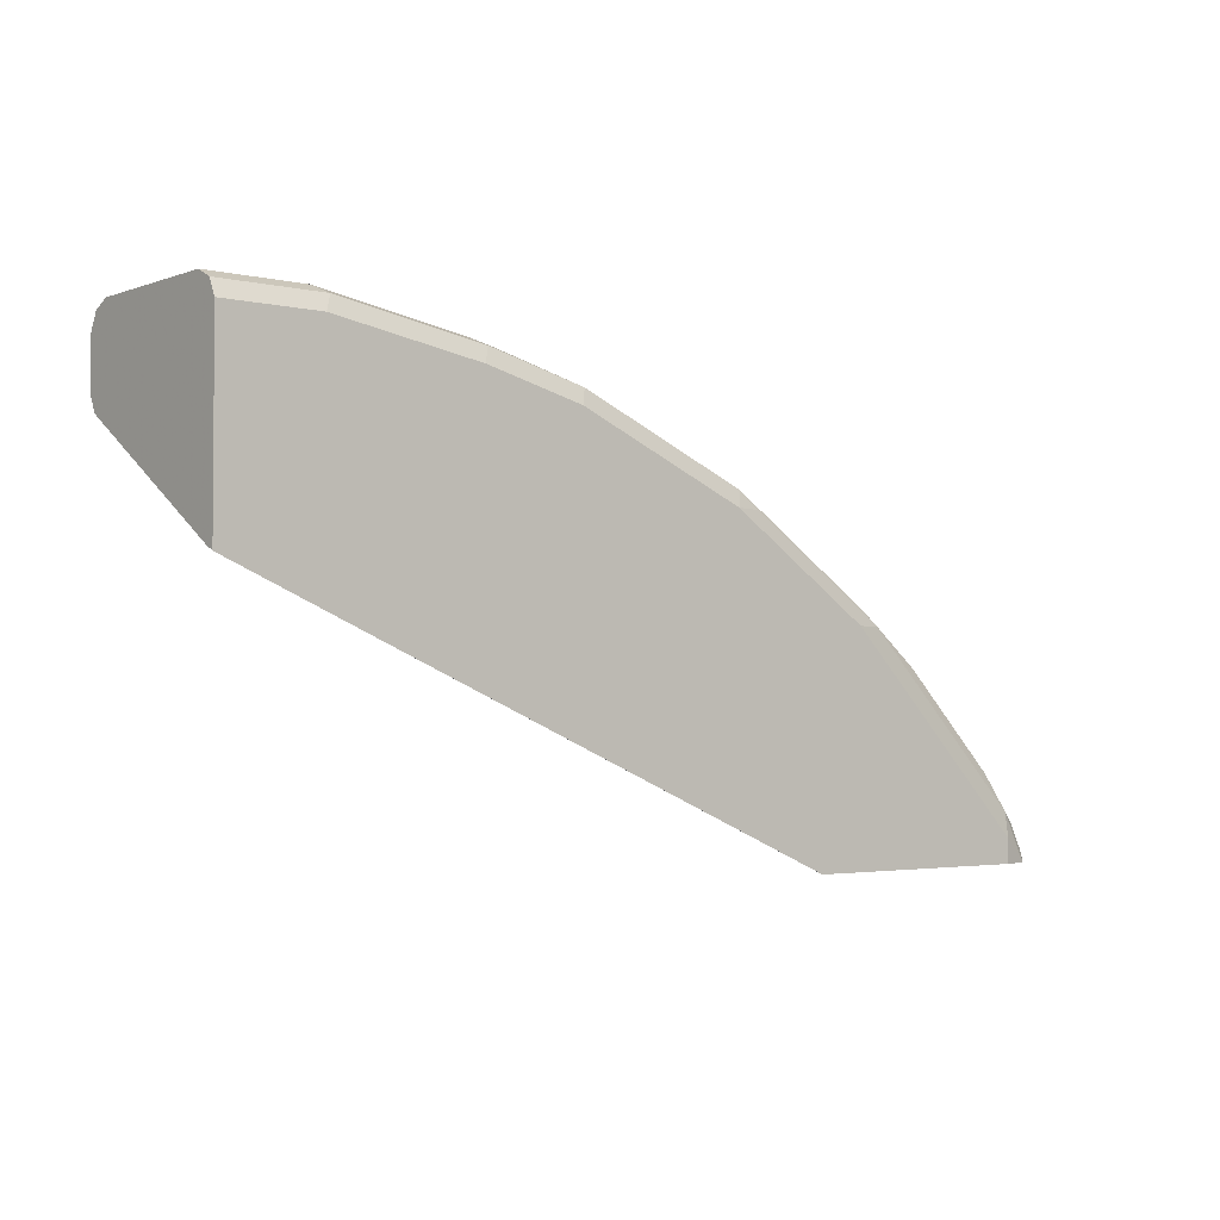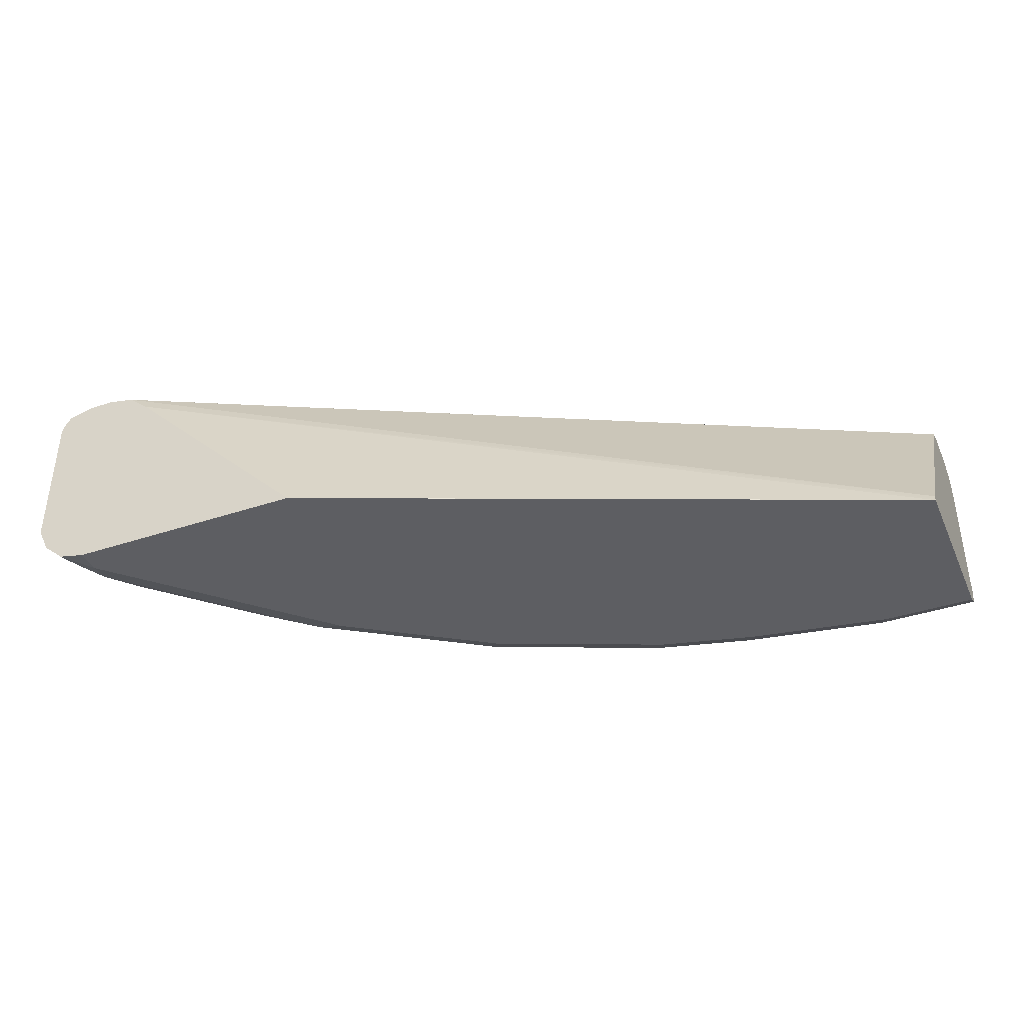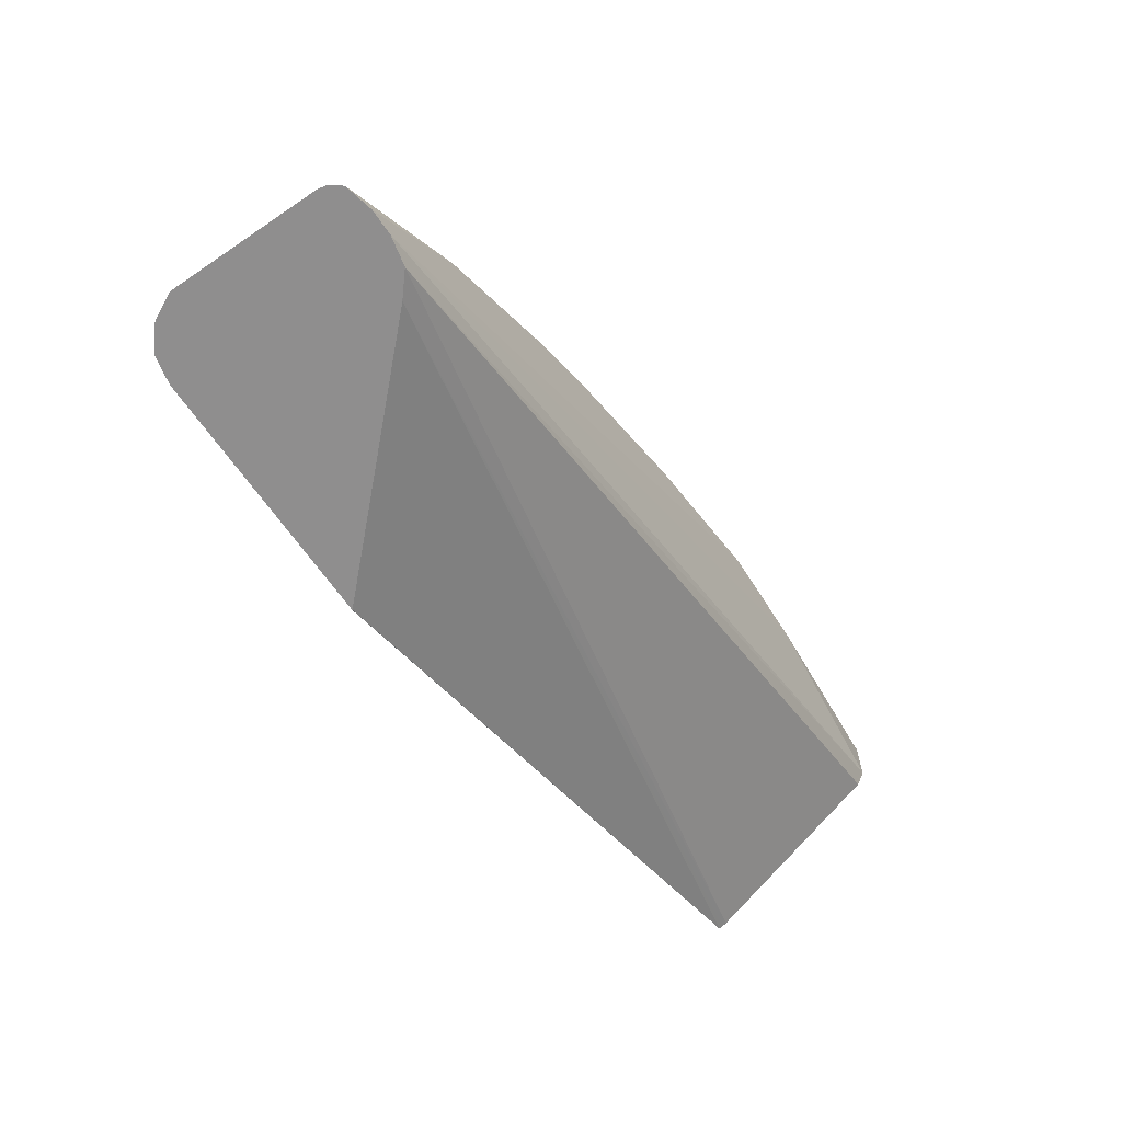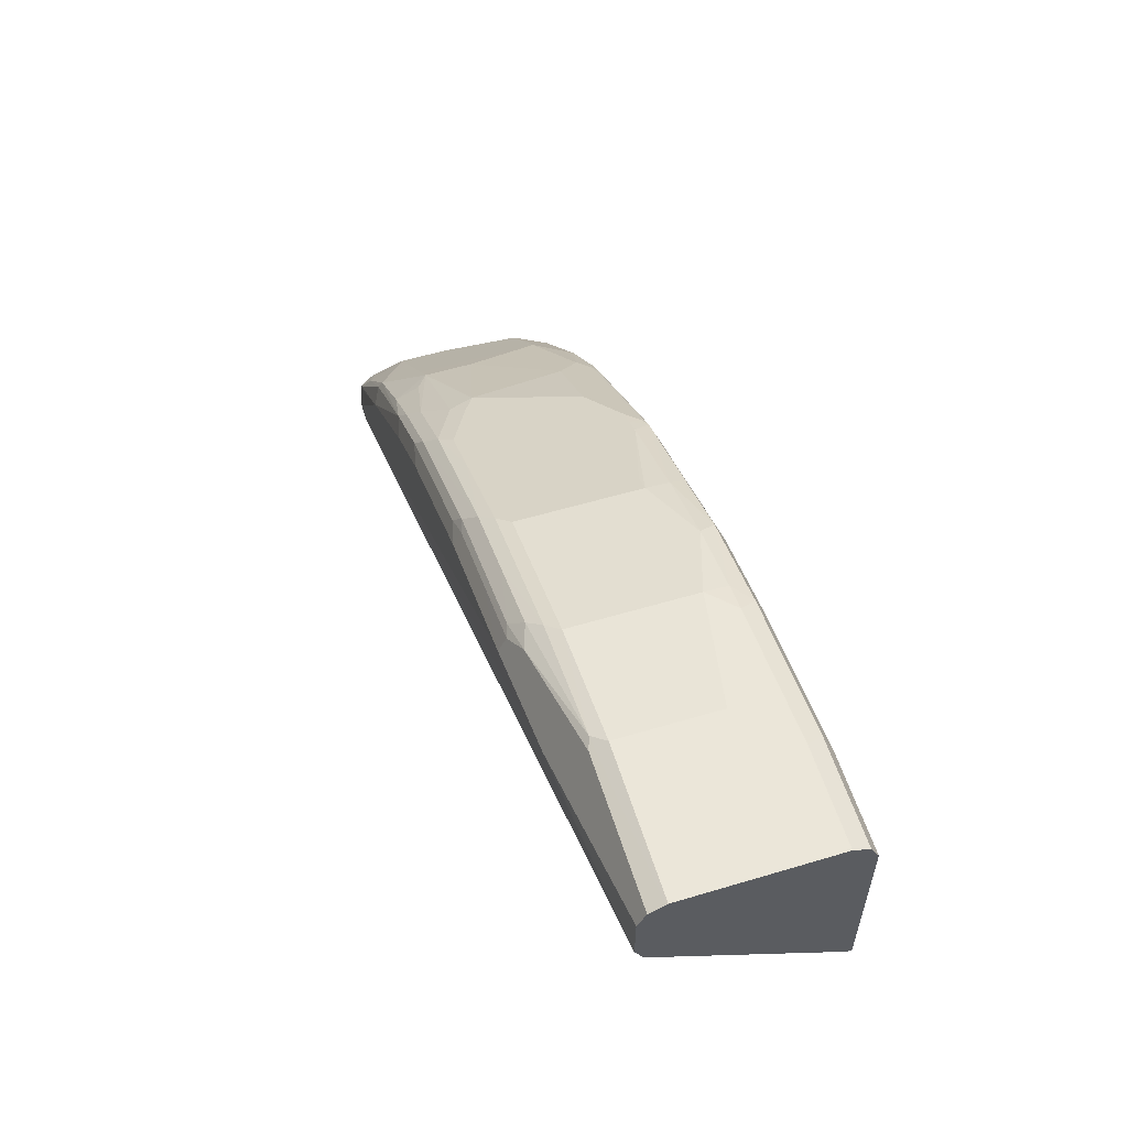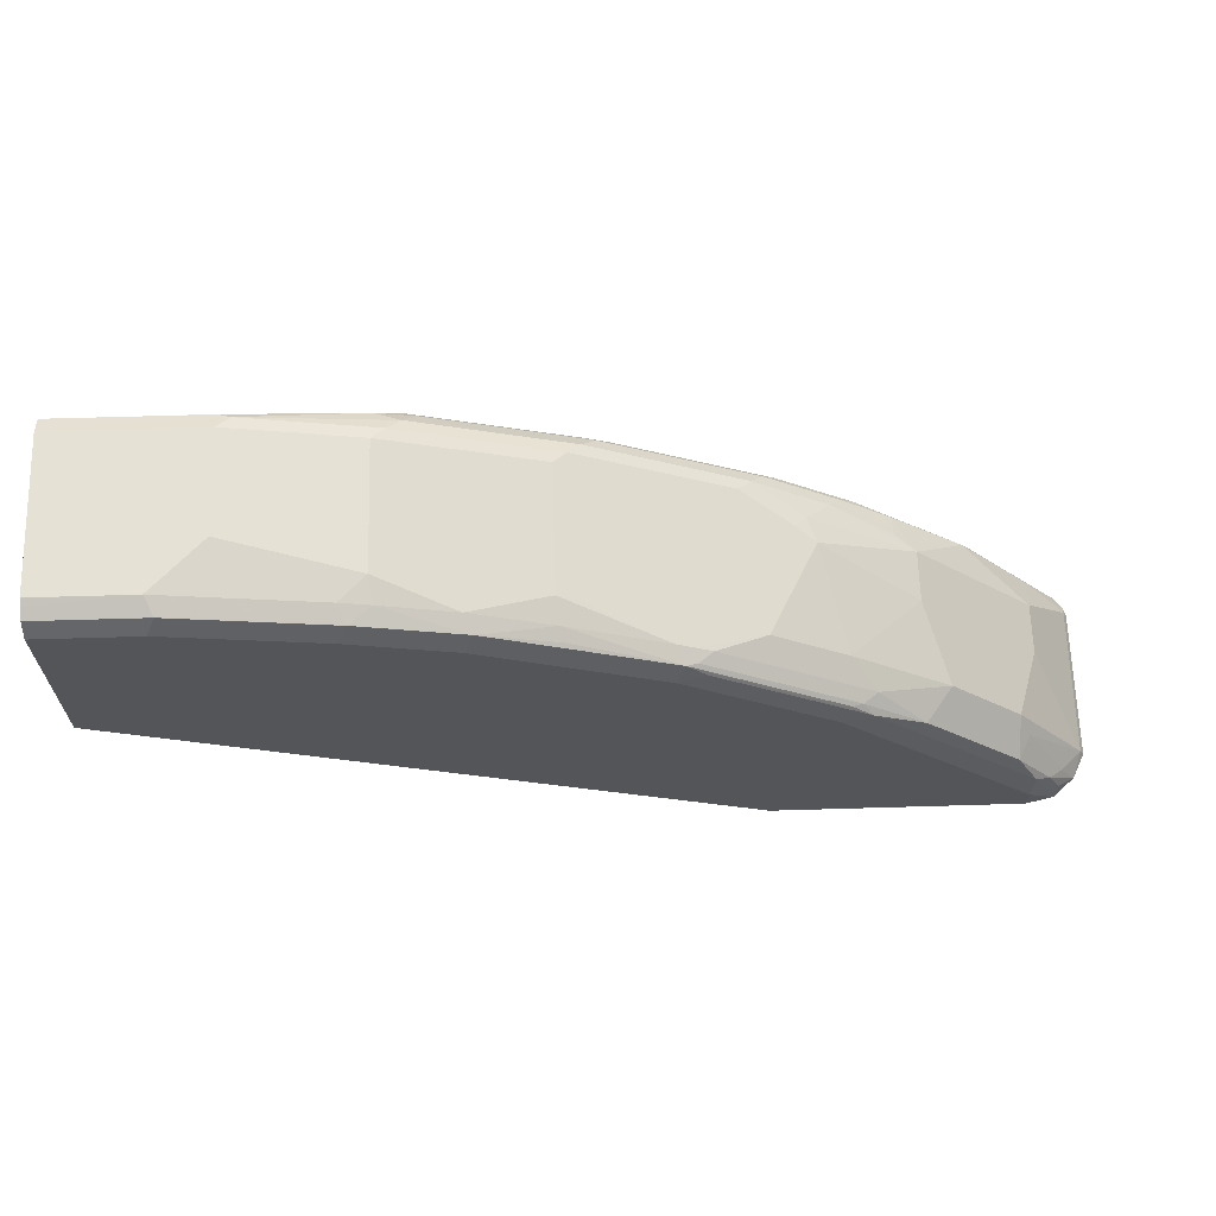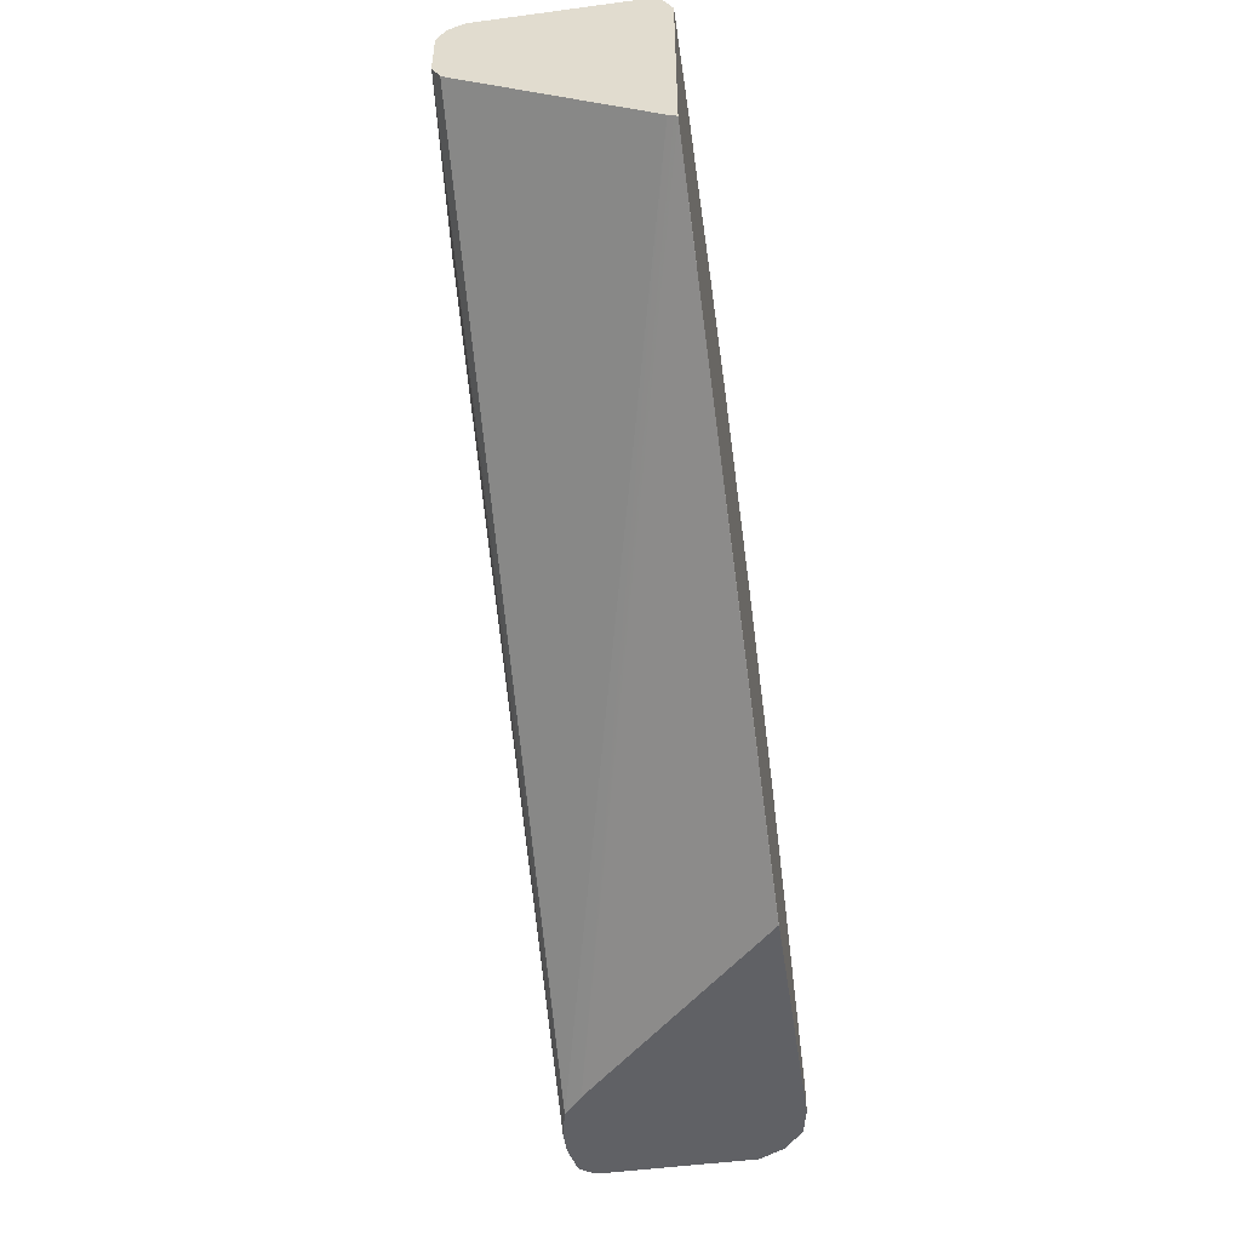
<metadata>
{"format":"obj","ext":"obj","renderer":"f3d","projection":"perspective","resolution":1024,"background":"white","views":[{"elev":-2.8,"azim":-39.1,"up":"+Z"},{"elev":-39.4,"azim":-157.4,"up":"+Y"},{"elev":-65.0,"azim":124.4,"up":"+Z"},{"elev":56.7,"azim":-107.3,"up":"+Z"},{"elev":65.1,"azim":-1.7,"up":"+Z"},{"elev":-50.3,"azim":-81.7,"up":"+Z"}]}
</metadata>
<code>
v 0.7912 0.1477 0.5699
v 0.7912 0.02111 0.5699
v 0.7897 0.1536 0.5699
v 0.7878 0.1477 0.5768
v 0.7878 0.02111 0.5768
v 0.7809 0.0004446 0.5699
v 0.784 0.1619 0.5699
v 0.7491 0.1583 0.6172
v 0.7455 0.1266 0.6401
v 0.7675 1.708e-05 0.5909
v 0.7455 0.0844 0.6401
v 0.7245 0.02111 0.6612
v 0.7333 0.01056 0.6436
v 0.7806 1.708e-05 0.5699
v 0.7828 0.1633 0.5699
v 0.7807 0.1635 0.5724
v 0.6893 0.1618 0.6823
v 0.6858 0.1583 0.6911
v 0.7245 0.1266 0.6612
v 0.7543 -0.01054 0.6014
v 0.7016 -0.01054 0.6647
v 0.7227 -0.01054 0.6436
v 0.6612 0.02111 0.7245
v 0.6383 -0.01054 0.728
v 0.7805 -0.0001316 0.5699
v 0.7649 -0.01054 0.5803
v 0.7807 0.1641 0.5699
v 0.6752 0.1688 0.6753
v 0.5908 0.1635 0.7623
v 0.6225 0.1583 0.7438
v 0.64 0.1266 0.7456
v 0.6612 0.1266 0.7245
v 0.7411 -0.01582 0.6119
v 0.7201 -0.01582 0.633
v 0.64 0.0844 0.7456
v 0.5767 0.02111 0.7878
v 0.5979 1.708e-05 0.7667
v 0.5855 -0.01054 0.7702
v 0.5935 -0.01582 0.7597
v 0.7623 -0.01575 0.5699
v 0.7622 -0.0158 0.5699
v 0.7608 0.1685 0.5699
v 0.7594 0.1688 0.5699
v 0.5697 0.1688 0.7597
v 0.5275 0.1635 0.8045
v 0.517 0.1583 0.8177
v 0.5803 0.1583 0.7754
v 0.6225 0.1372 0.7544
v 0.5697 0.1477 0.7886
v 0.5486 0.1266 0.8097
v 0.5556 0.1055 0.8089
v 0.7385 -0.02108 0.5909
v 0.7174 -0.02108 0.6121
v 0.5134 0.02111 0.83
v 0.4712 1.708e-05 0.851
v 0.4589 -0.01054 0.8546
v 0.4501 -0.01405 0.8581
v 0.5767 -0.01405 0.7737
v 0.4668 -0.01582 0.844
v 0.4432 -0.02108 0.844
v 0.5698 -0.02108 0.7597
v 0.5908 -0.02108 0.7387
v 0.762 -0.01586 0.5699
v 0.7383 0.1688 0.5699
v 0.5064 0.1688 0.8018
v 0.4853 0.1635 0.8256
v 0.5064 0.1477 0.8308
v 0.4537 0.1583 0.8493
v 0.3799 0.1477 0.8942
v 0.4958 0.1372 0.8388
v 0.538 0.116 0.8177
v 0.5134 0.1266 0.83
v 0.4537 0.1372 0.8599
v 0.3729 0.1266 0.9003
v 0.3729 0.02111 0.9003
v 0.7386 -0.02108 0.5908
v 0.4571 1.708e-05 0.8581
v 0.4431 1.708e-05 0.8651
v 0.3614 1.708e-05 0.902
v 0.3641 -0.01054 0.8968
v 0.3025 -0.01405 0.9214
v 0.2956 -0.02108 0.9073
v 0.7386 -0.02108 0.5699
v 0.7148 0.1636 0.5699
v 0.00265 0.1477 0.9073
v 0.1583 0.1635 0.9179
v 0.2533 0.1688 0.9073
v 0.3799 0.1688 0.8651
v 0.4114 0.1583 0.8704
v 0.4009 0.1635 0.8678
v 0.3904 0.1583 0.8809
v 0.3166 0.1477 0.9153
v 0.3693 0.1372 0.902
v 0.3587 0.1266 0.9073
v 0.3587 0.02111 0.9073
v 0.2954 1.708e-05 0.9284
v 0.2348 1.708e-05 0.9443
v 0.2181 -0.01405 0.9425
v 0.2954 -0.02108 0.9074
v 0.5274 -0.02108 0.5699
v 0.7146 0.1635 0.5699
v 0.00265 0.1407 0.8933
v 0.00265 0.1464 0.9047
v 0.00265 0.1477 0.9496
v 0.2216 0.1635 0.9179
v 0.2321 0.1547 0.9355
v 0.2533 0.1618 0.9214
v 0.3166 0.1618 0.9003
v 0.3799 0.1618 0.8792
v 0.2638 0.1583 0.9232
v 0.2533 0.1477 0.9363
v 0.2427 0.1372 0.9443
v 0.2321 0.1266 0.9496
v 0.2321 0.02111 0.9496
v 0.2111 1.708e-05 0.9496
v 0.0915 -0.01405 0.9636
v 0.211 -0.02108 0.9285
v 0.5274 -0.02095 0.5699
v 0.00265 -0.02108 0.7913
v 0.6962 0.1478 0.5699
v 0.00265 -0.01405 0.7948
v 0.00265 0.1407 0.9636
v 0.1266 0.1477 0.9496
v 0.1266 0.1407 0.9636
v 0.1372 0.1372 0.9654
v 0.1266 0.1266 0.9706
v 0.1266 0.04221 0.9706
v 0.08447 1.708e-05 0.9706
v 0.00265 -0.005299 0.968
v 0.00265 -0.01405 0.9636
v 0.08439 -0.02108 0.9496
v 0.00265 -0.02108 0.9496
v 0.00265 -0.01844 0.7926
v 0.00265 0.1284 0.9698
v 0.00265 0.1266 0.9706
v 0.00265 1.708e-05 0.9706
f 74 95 75
f 74 94 95
f 74 93 94
f 75 95 78
f 75 78 77
f 85 130 129
f 70 73 72
f 69 89 91
f 69 93 73
f 69 112 93
f 78 95 79
f 69 92 112
f 69 110 92
f 73 93 74
f 79 95 96
f 85 121 133
f 79 81 80
f 81 96 97
f 81 97 98
f 81 98 99
f 81 99 82
f 84 101 102
f 84 102 103
f 84 103 85
f 85 103 102
f 85 102 121
f 85 133 119
f 85 119 132
f 69 91 110
f 85 132 130
f 79 96 81
f 68 89 69
f 52 132 119
f 67 73 70
f 52 62 61
f 85 129 136
f 52 61 60
f 52 60 82
f 52 82 99
f 52 99 117
f 52 117 131
f 52 131 132
f 52 119 100
f 52 100 83
f 52 83 76
f 54 77 55
f 54 75 77
f 55 77 56
f 67 69 73
f 56 77 57
f 57 77 78
f 57 78 79
f 57 79 80
f 57 80 81
f 57 81 82
f 57 82 60
f 63 76 83
f 64 84 85
f 64 85 86
f 64 86 87
f 65 88 66
f 66 89 68
f 66 88 90
f 66 90 89
f 57 60 59
f 85 136 135
f 116 129 130
f 85 134 122
f 104 124 123
f 105 123 106
f 106 111 110
f 106 110 107
f 106 123 124
f 106 124 125
f 106 125 111
f 107 110 108
f 111 125 112
f 112 125 113
f 113 125 126
f 113 126 127
f 113 127 114
f 114 127 128
f 104 122 124
f 114 128 115
f 116 128 129
f 116 130 132
f 116 132 131
f 118 119 120
f 119 133 120
f 120 133 121
f 122 134 125
f 122 125 124
f 125 134 126
f 126 134 135
f 126 135 136
f 126 136 128
f 126 128 127
f 52 53 62
f 115 128 116
f 85 135 134
f 101 121 102
f 100 119 118
f 85 122 104
f 85 104 86
f 86 104 123
f 86 123 105
f 86 105 87
f 87 105 106
f 87 106 107
f 87 107 108
f 87 108 109
f 87 109 88
f 88 109 90
f 89 90 91
f 90 109 91
f 91 109 108
f 101 120 121
f 91 108 110
f 92 111 112
f 93 112 113
f 93 113 94
f 94 113 114
f 94 114 96
f 94 96 95
f 128 136 129
f 96 114 97
f 97 114 115
f 97 115 98
f 98 115 116
f 98 116 131
f 98 131 117
f 98 117 99
f 92 110 111
f 52 76 63
f 10 20 14
f 51 74 75
f 7 16 8
f 8 16 17
f 8 17 18
f 8 18 9
f 9 18 19
f 9 19 12
f 9 12 11
f 10 13 20
f 12 21 22
f 12 22 13
f 12 19 32
f 12 32 23
f 12 23 24
f 12 24 21
f 13 22 20
f 14 20 26
f 14 26 25
f 15 27 16
f 16 27 28
f 16 28 17
f 17 28 29
f 17 29 18
f 18 29 30
f 18 30 31
f 18 31 32
f 18 32 19
f 20 33 26
f 20 22 33
f 21 34 33
f 7 15 16
f 6 10 14
f 5 13 10
f 5 12 13
f 1 2 6
f 1 6 14
f 1 14 25
f 1 25 40
f 1 40 41
f 1 41 63
f 1 63 83
f 1 83 100
f 51 75 54
f 1 118 120
f 1 120 101
f 1 101 84
f 1 84 64
f 1 64 43
f 21 33 22
f 1 43 42
f 1 27 15
f 1 15 7
f 1 7 3
f 1 3 4
f 1 4 5
f 1 5 2
f 2 5 6
f 3 7 8
f 3 8 4
f 4 8 9
f 4 9 11
f 4 11 5
f 5 10 6
f 5 11 12
f 1 42 27
f 21 24 39
f 1 100 118
f 23 32 31
f 37 54 55
f 37 55 56
f 37 56 38
f 38 56 57
f 38 57 58
f 38 58 39
f 39 58 57
f 39 57 59
f 39 59 60
f 39 60 61
f 39 61 62
f 39 62 53
f 41 52 63
f 44 65 45
f 36 54 37
f 45 65 66
f 46 67 49
f 46 49 47
f 46 66 68
f 46 68 69
f 46 69 67
f 47 49 48
f 49 67 50
f 50 67 70
f 50 70 71
f 51 71 70
f 51 70 72
f 51 72 73
f 51 73 74
f 21 39 34
f 45 66 46
f 36 51 54
f 50 71 51
f 34 39 53
f 23 31 35
f 35 51 36
f 23 35 36
f 23 37 24
f 24 37 38
f 24 38 39
f 25 26 40
f 26 33 41
f 26 41 40
f 27 42 28
f 28 42 43
f 28 43 64
f 28 64 87
f 28 87 88
f 28 88 65
f 23 36 37
f 28 44 29
f 28 65 44
f 33 53 52
f 31 51 35
f 31 50 51
f 31 49 50
f 31 48 49
f 33 52 41
f 30 48 31
f 29 44 45
f 30 47 48
f 29 45 46
f 33 34 53
f 29 47 30
f 29 46 47

</code>
